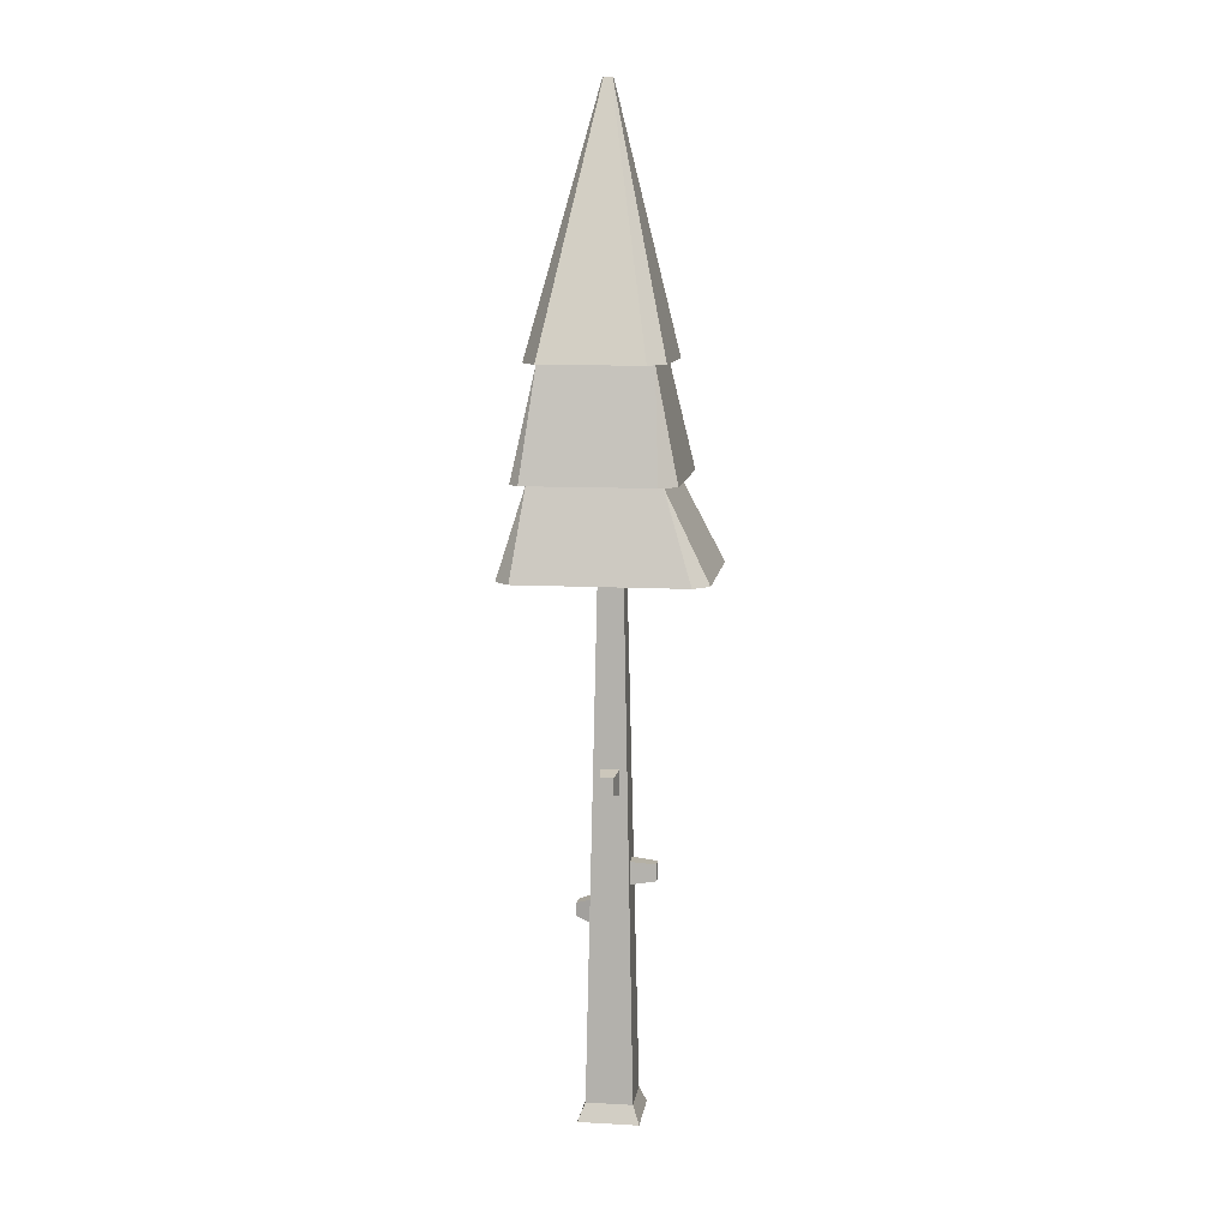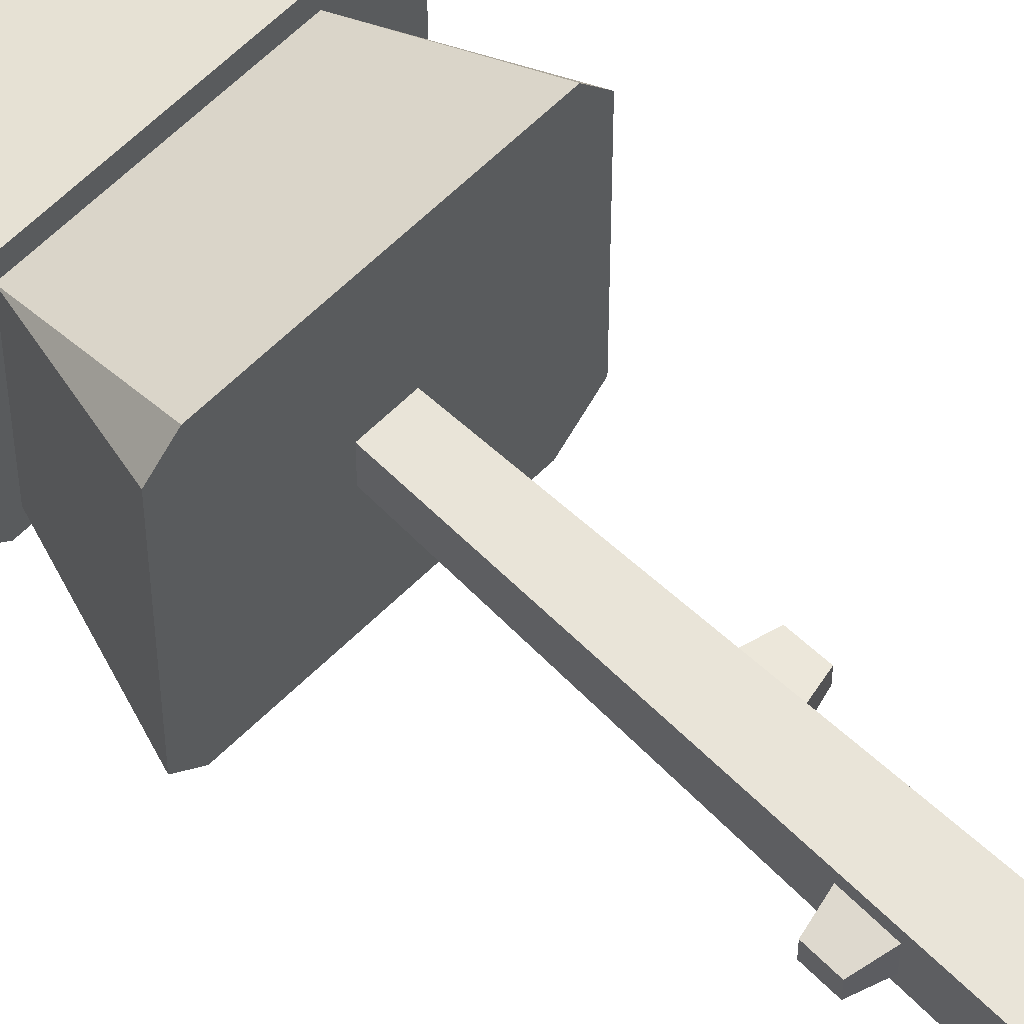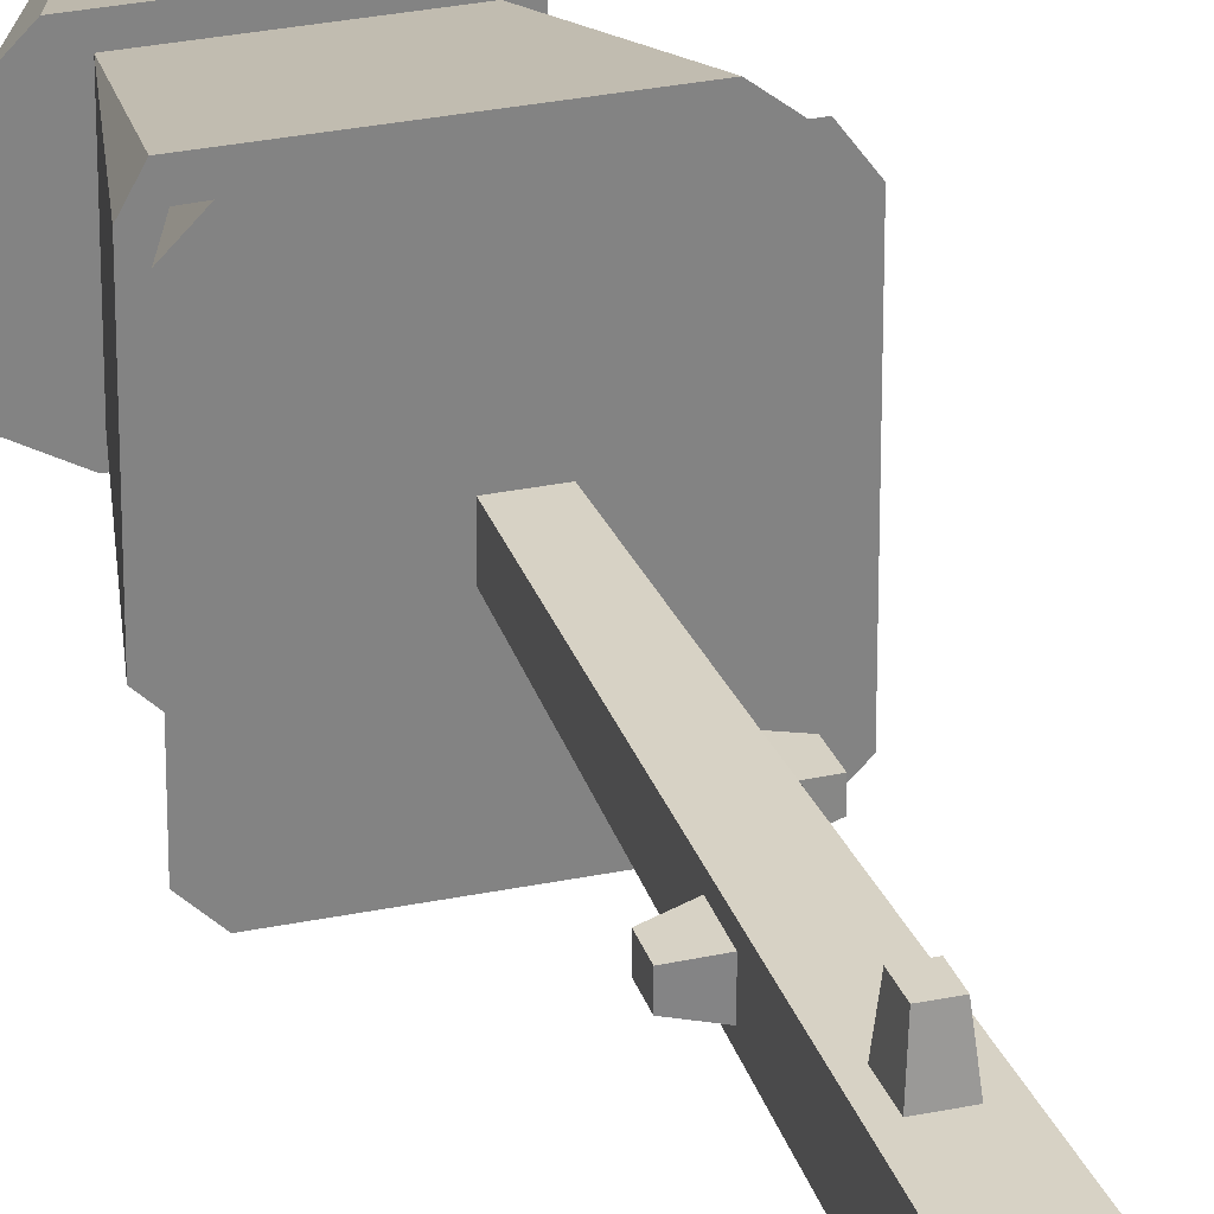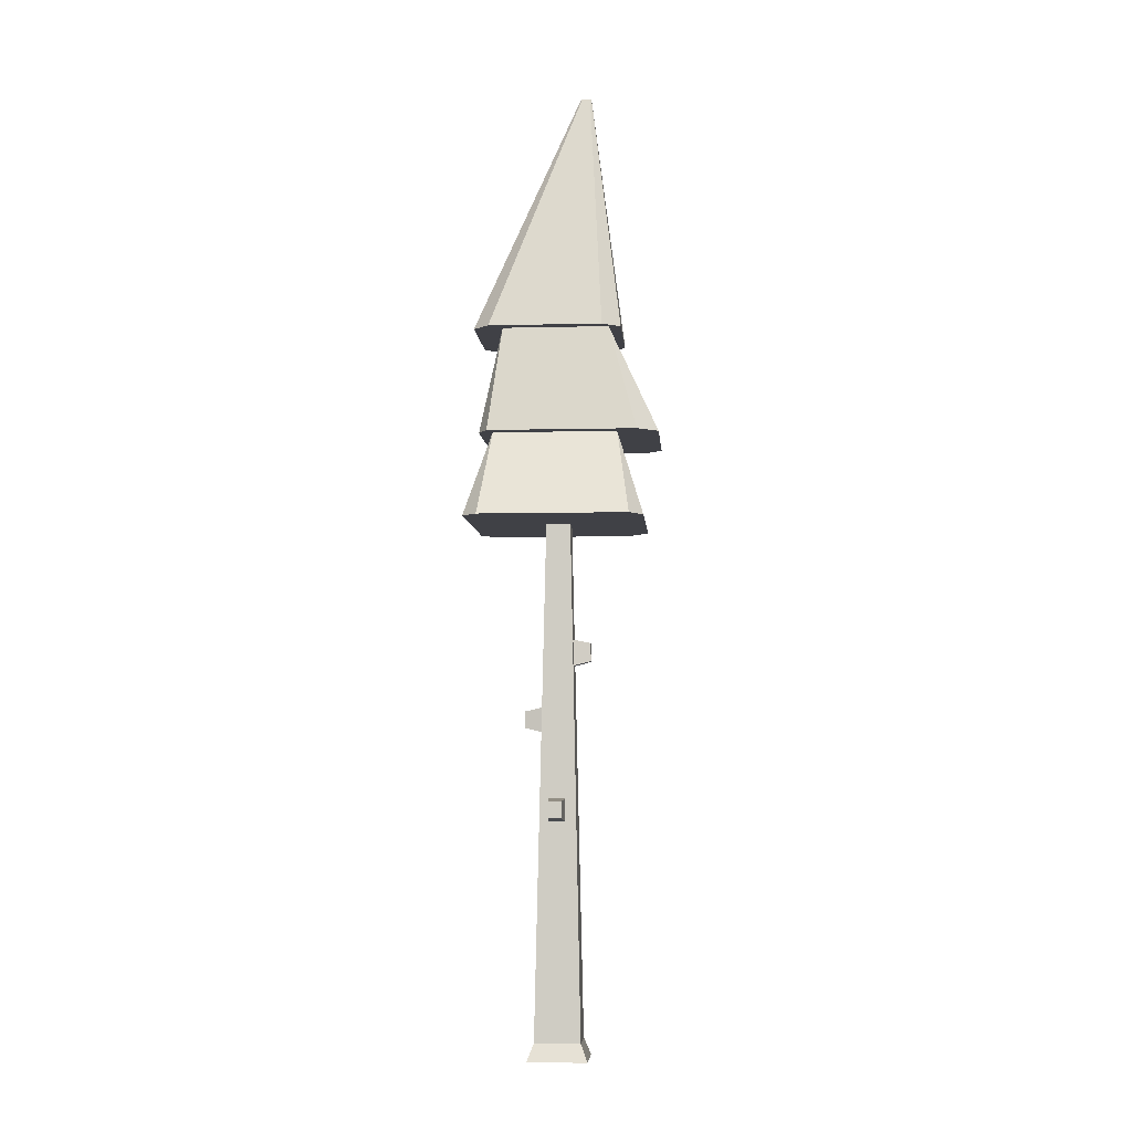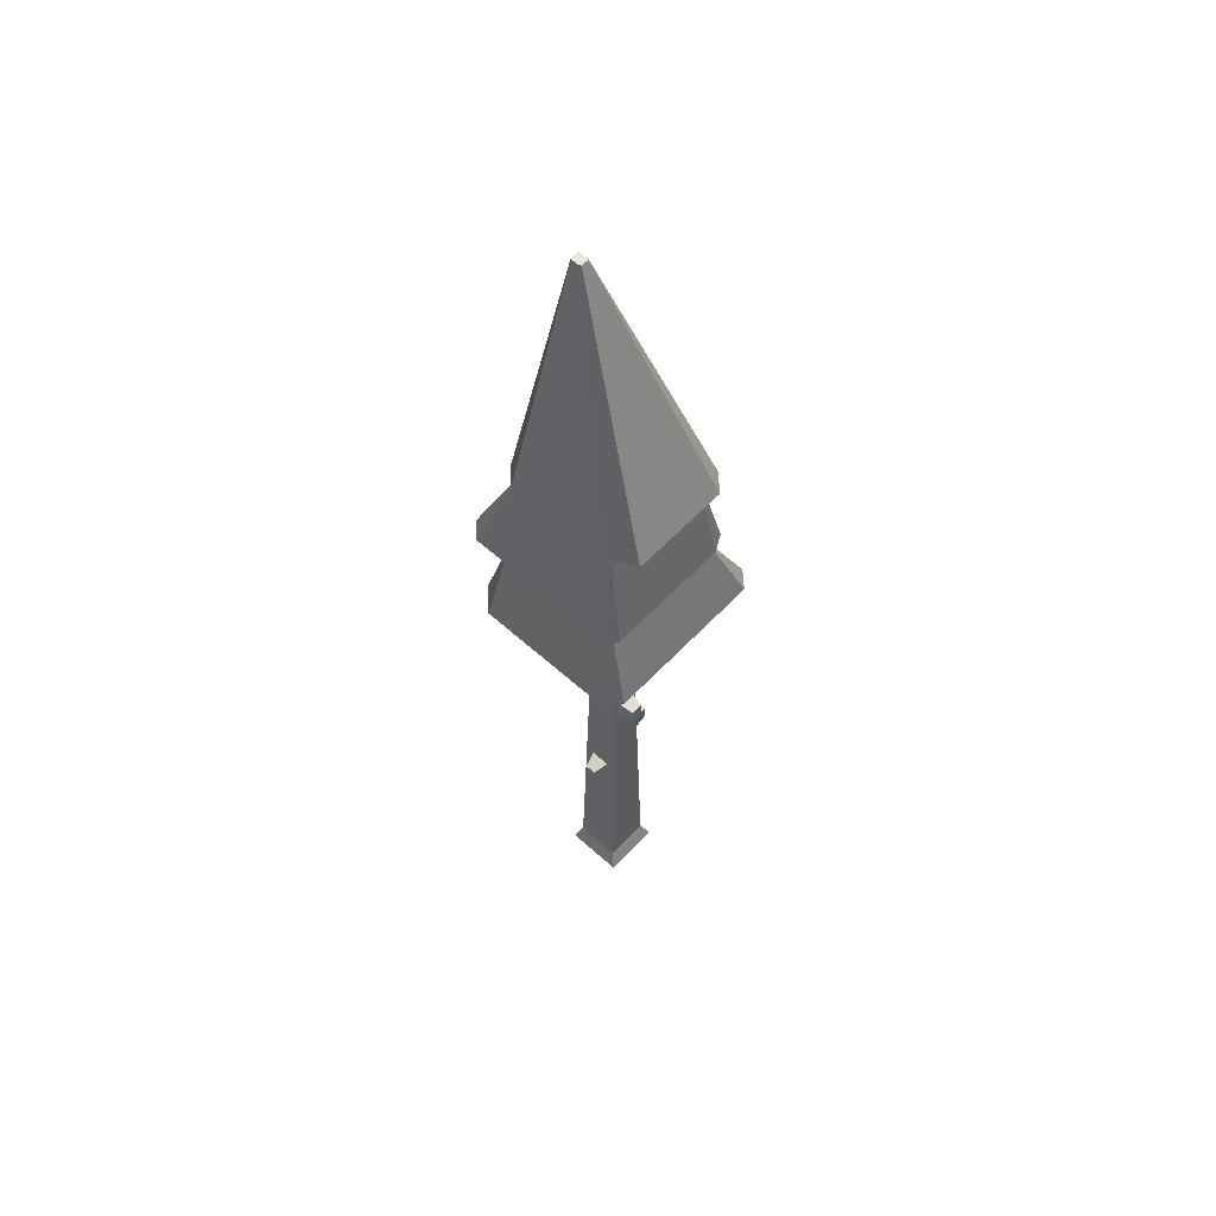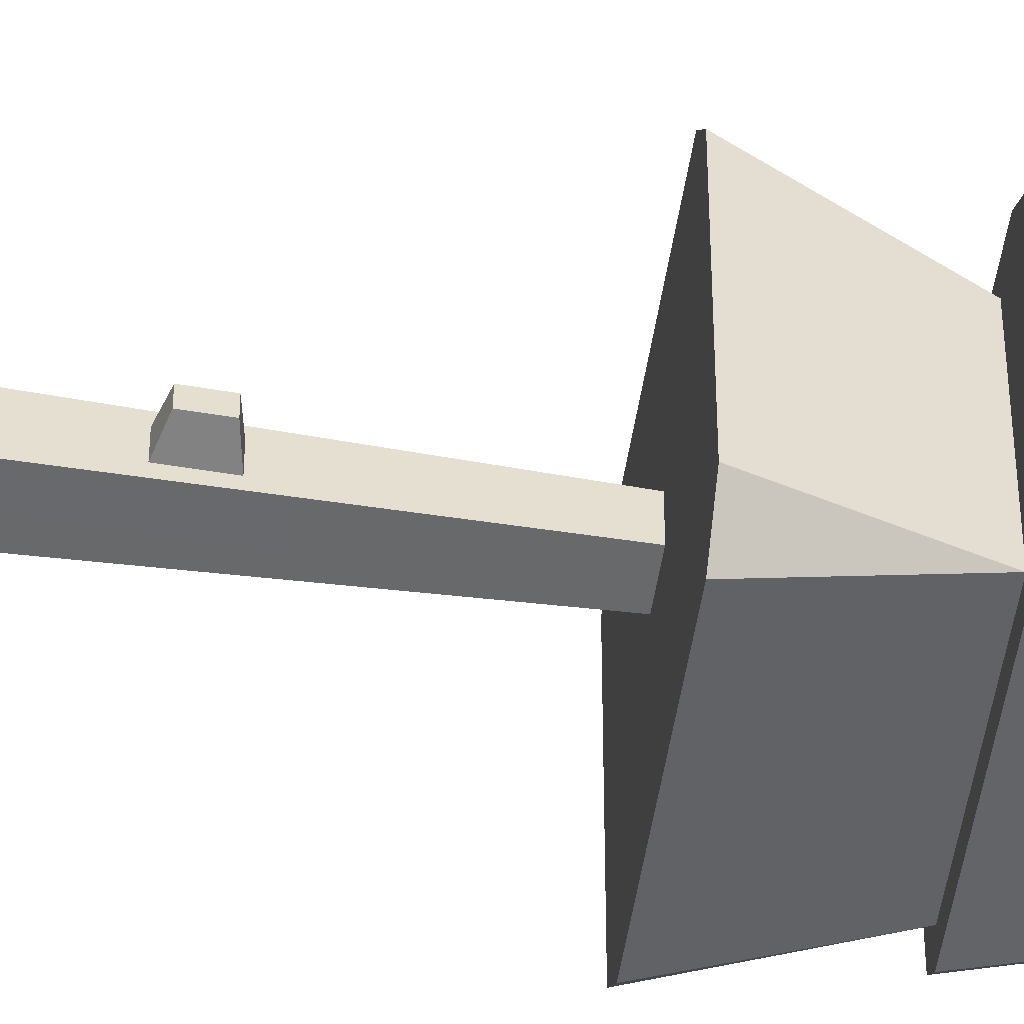
<metadata>
{"format":"obj","ext":"obj","renderer":"f3d","projection":"perspective","resolution":1024,"background":"white","views":[{"elev":10.1,"azim":-82.1,"up":"+Y"},{"elev":60.9,"azim":-45.3,"up":"+Z"},{"elev":28.7,"azim":-17.4,"up":"+Z"},{"elev":-6.0,"azim":4.2,"up":"+Y"},{"elev":58.8,"azim":-137.2,"up":"+Y"},{"elev":-52.7,"azim":81.0,"up":"+Z"}]}
</metadata>
<code>
o Mesh1_Group1_Model.081
v -1.014 0.14 0.5902
v -0.9107 1.553 0.6201
v -0.6429 0.14 0.5902
v -0.9264 4.274 0.6776
v -0.9621 2.585 0.696
v -1.014 0.14 0.9611
v -1.069 0 1.017
v -1.069 0 0.5345
v -0.5872 0 0.5345
v -0.6429 0.14 0.9611
v -0.706 3.123 0.7097
v -0.7304 4.274 0.6776
v -0.7507 1.553 0.6201
v -0.7859 1.597 0.501
v -0.8755 1.597 0.501
v -0.8755 1.703 0.5032
v -0.9107 1.743 0.6241
v -0.7507 1.743 0.6241
v -0.7859 1.703 0.5032
v -0.9183 4.274 0.6776
v -0.8284 4.274 0.7757
v -1.425 4.274 -1e-06
v -0.2941 4.274 -1e-06
v -0.7304 4.274 0.8737
v -0.2263 4.274 1.568
v -0.1173 4.274 0.1768
v -0.1173 4.274 1.415
v -0.3315 4.976 0.2142
v -0.3315 4.976 1.214
v -0.1704 4.976 1.328
v -0.1225 4.976 0.09995
v 0 4.976 0.2224
v 0 4.976 1.189
v -0.4014 5.846 0.2841
v -0.4014 5.846 1.144
v -0.3032 5.846 0.3123
v -0.4296 5.846 0.1859
v -1.261 5.846 0.2841
v -1.369 4.976 0.09995
v -1.331 4.976 0.2142
v -1.545 4.274 0.1202
v -1.545 4.274 1.445
v -1.422 4.274 1.568
v -0.9264 4.274 0.8737
v -0.7384 4.274 0.8737
v -1.331 4.976 1.214
v -1.369 4.976 1.328
v -1.261 5.846 1.144
v -0.451 5.846 1.242
v -0.3032 5.846 1.131
v -0.5609 7.878 0.6846
v -0.5609 7.878 0.7443
v -0.5701 7.878 0.6754
v -0.5717 7.878 0.7524
v -1.369 5.846 1.242
v -0.6387 7.878 0.7524
v -0.632 7.878 0.6754
v -1.277 5.846 0.1859
v -1.445 4.976 1.189
v -1.445 4.976 0.1756
v -1.499 5.846 0.3123
v -1.499 5.846 1.112
v -0.6482 7.878 0.743
v -0.6482 7.878 0.6846
v -0.907 2.055 0.9206
v -0.907 1.875 0.9244
v -0.767 1.875 0.9244
v -0.706 3.123 0.8397
v -0.5667 3.158 0.7292
v -0.5667 3.158 0.8202
v -0.5698 3.305 0.8202
v -0.5698 3.305 0.7292
v -0.7105 3.333 0.7097
v -0.7105 3.333 0.8397
v -0.9579 2.785 0.696
v -1.101 2.621 0.7208
v -1.099 2.755 0.7208
v -1.101 2.621 0.8213
v -1.099 2.755 0.8213
v -0.9579 2.785 0.846
v -0.9621 2.585 0.846
v -0.767 2.055 0.9206
v -0.7852 2.035 1.121
v -0.8888 2.035 1.121
v -0.8888 1.902 1.124
v -0.7852 1.902 1.124
v -0.5872 0 1.017
f 52 53 51
f 53 52 54
f 57 54 56
f 53 54 57
f 64 56 63
f 57 56 64
f 1 2 3
f 2 1 4
f 1 5 4
f 5 1 6
f 1 7 6
f 7 1 8
f 1 9 8
f 9 1 3
f 3 6 1
f 6 3 10
f 3 11 10
f 11 3 12
f 3 13 12
f 13 3 2
f 2 14 13
f 14 2 15
f 2 16 15
f 16 2 17
f 2 4 17
f 17 4 18
f 12 18 4
f 12 13 18
f 13 19 18
f 19 13 14
f 14 16 19
f 16 14 15
f 17 19 16
f 19 17 18
f 12 4 20
f 44 24 45
f 44 65 24
f 44 66 65
f 6 66 44
f 66 6 67
f 10 67 6
f 67 10 24
f 10 68 24
f 10 11 68
f 69 68 11
f 68 69 70
f 69 71 70
f 71 69 72
f 69 73 72
f 73 69 11
f 11 12 73
f 24 73 12
f 73 24 74
f 74 24 68
f 70 74 68
f 74 70 71
f 71 73 74
f 73 71 72
f 21 24 45
f 44 21 45
f 21 44 4
f 4 75 44
f 75 4 5
f 76 75 5
f 75 76 77
f 78 77 76
f 77 78 79
f 78 80 79
f 80 78 81
f 78 5 81
f 5 78 76
f 5 6 81
f 81 6 80
f 80 6 44
f 44 75 80
f 77 80 75
f 80 77 79
f 67 24 82
f 82 24 65
f 65 83 82
f 83 65 84
f 66 84 65
f 84 66 85
f 66 86 85
f 86 66 67
f 67 83 86
f 83 67 82
f 83 85 86
f 85 83 84
f 7 10 6
f 10 7 87
f 7 9 87
f 9 7 8
f 3 87 9
f 87 3 10
f 4 20 21
f 22 20 4
f 22 12 20
f 23 12 22
f 12 23 24
f 23 25 24
f 26 25 23
f 25 26 27
f 28 27 26
f 27 28 29
f 28 30 29
f 31 30 28
f 32 30 31
f 30 32 33
f 34 33 32
f 33 34 35
f 34 36 35
f 36 34 37
f 37 34 38
f 31 38 34
f 38 31 39
f 31 28 39
f 39 28 40
f 23 40 28
f 40 23 22
f 40 22 41
f 22 42 41
f 22 43 42
f 22 4 43
f 44 43 4
f 45 43 44
f 24 43 45
f 24 25 43
f 29 43 25
f 43 29 46
f 29 47 46
f 47 29 30
f 35 47 30
f 47 35 48
f 35 49 48
f 35 50 49
f 50 35 36
f 51 50 36
f 50 51 52
f 49 52 54
f 52 49 50
f 54 55 49
f 55 54 56
f 37 57 53
f 57 37 58
f 37 38 58
f 38 55 58
f 48 55 38
f 48 49 55
f 38 59 48
f 59 38 60
f 38 39 60
f 39 59 60
f 39 47 59
f 39 40 47
f 46 47 40
f 40 42 46
f 42 40 41
f 43 46 42
f 47 48 59
f 58 55 61
f 61 55 62
f 56 62 55
f 62 56 63
f 58 64 57
f 64 58 61
f 62 64 61
f 64 62 63
f 53 36 37
f 36 53 51
f 35 30 33
f 25 27 29
f 21 12 24
f 12 21 20
f 28 26 23
f 34 32 31

</code>
